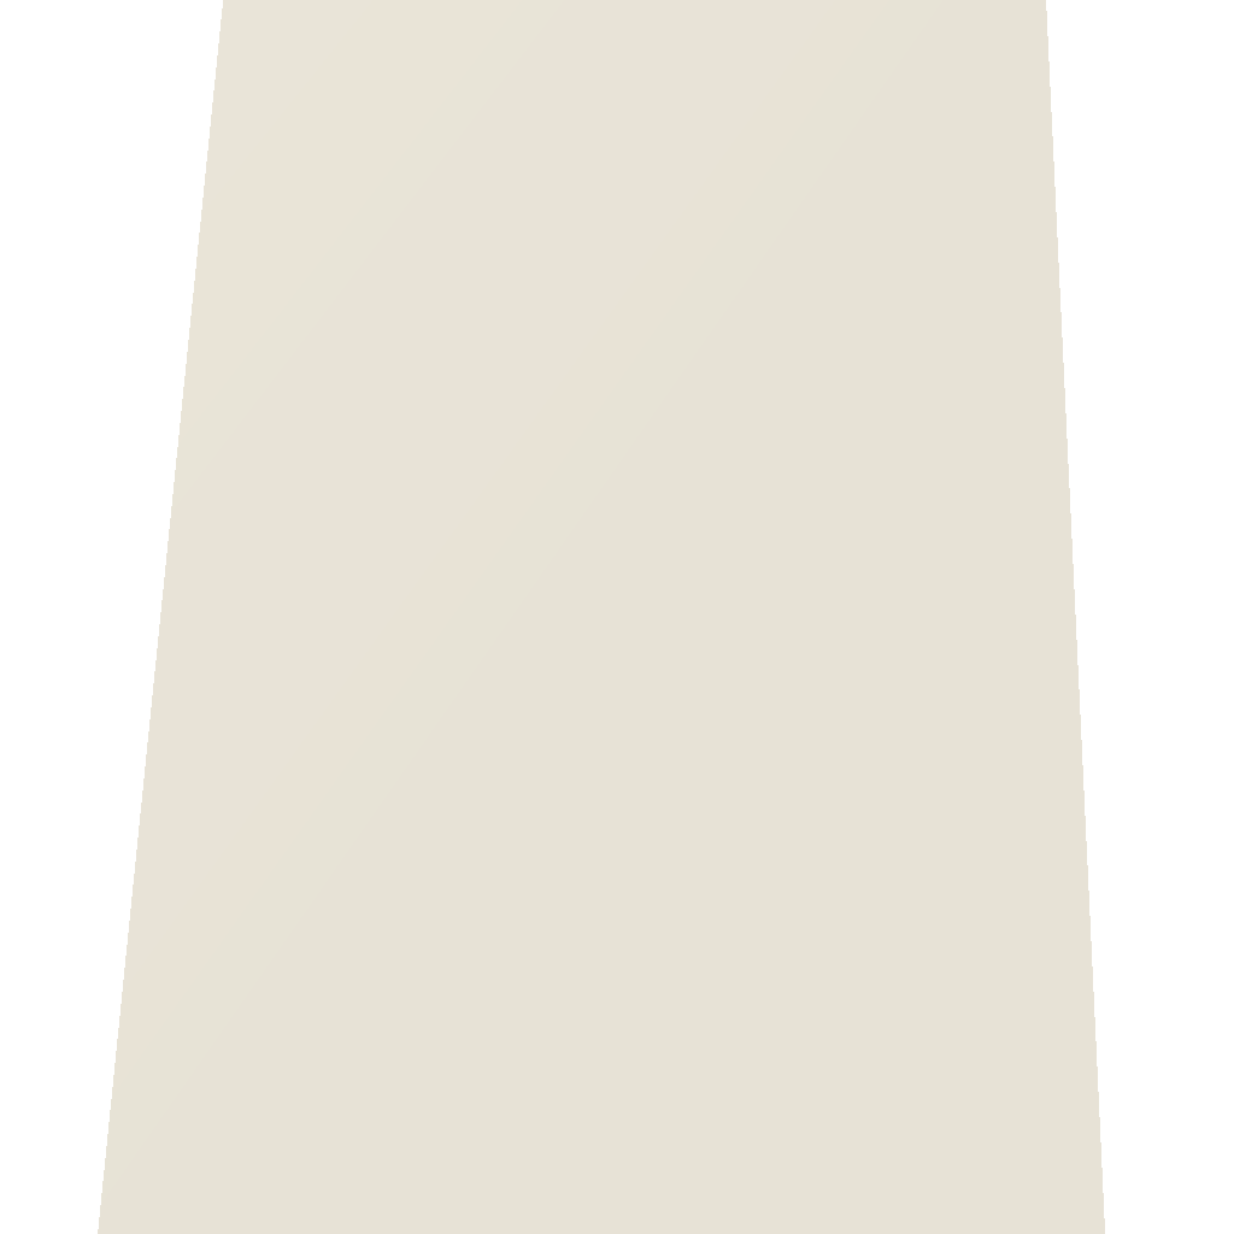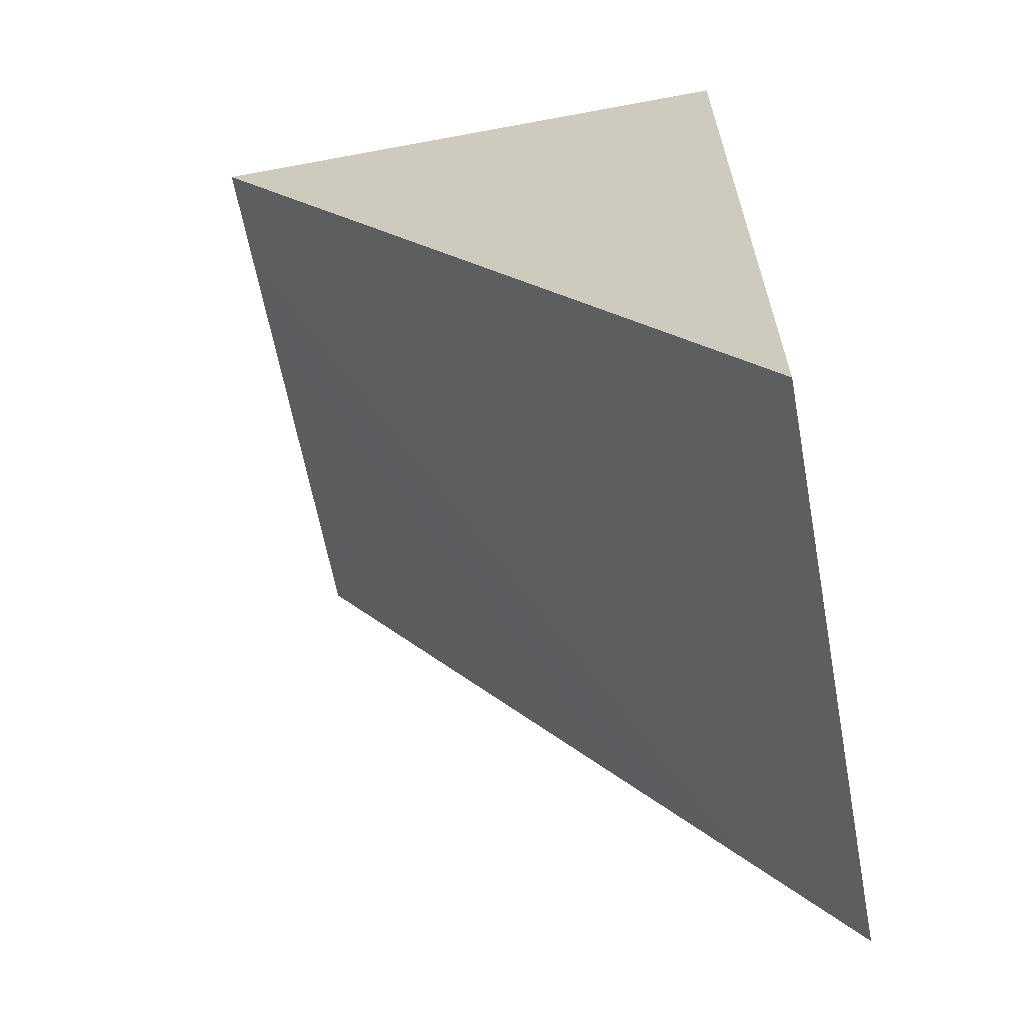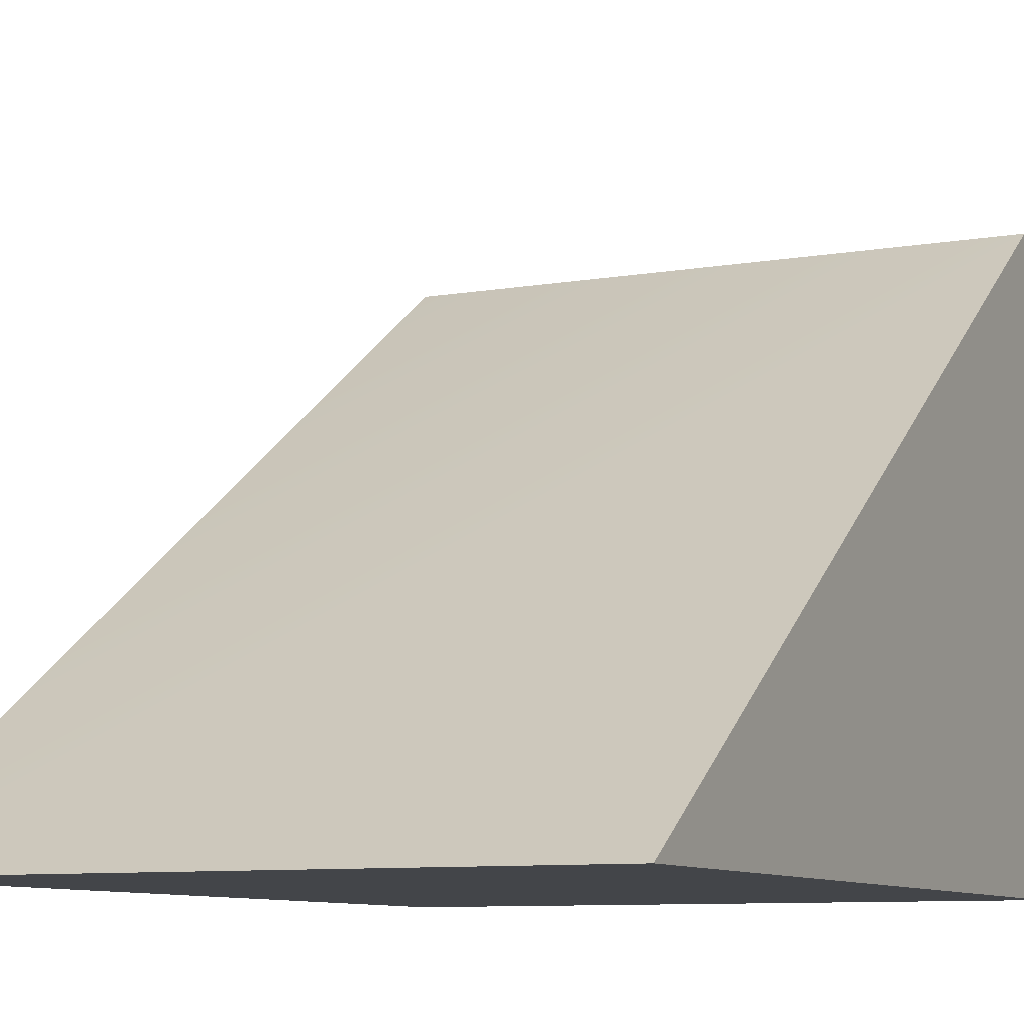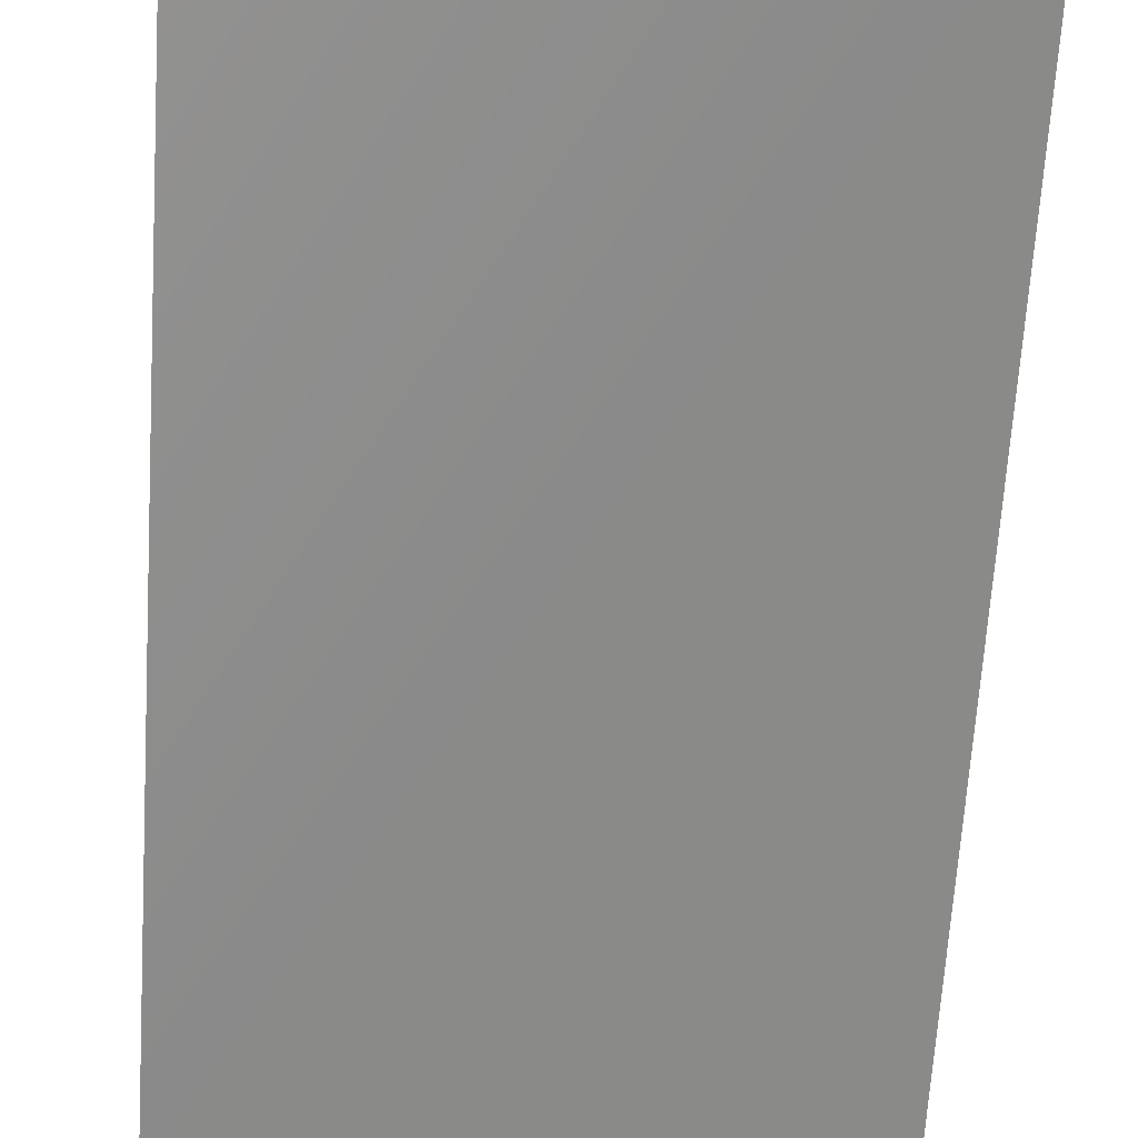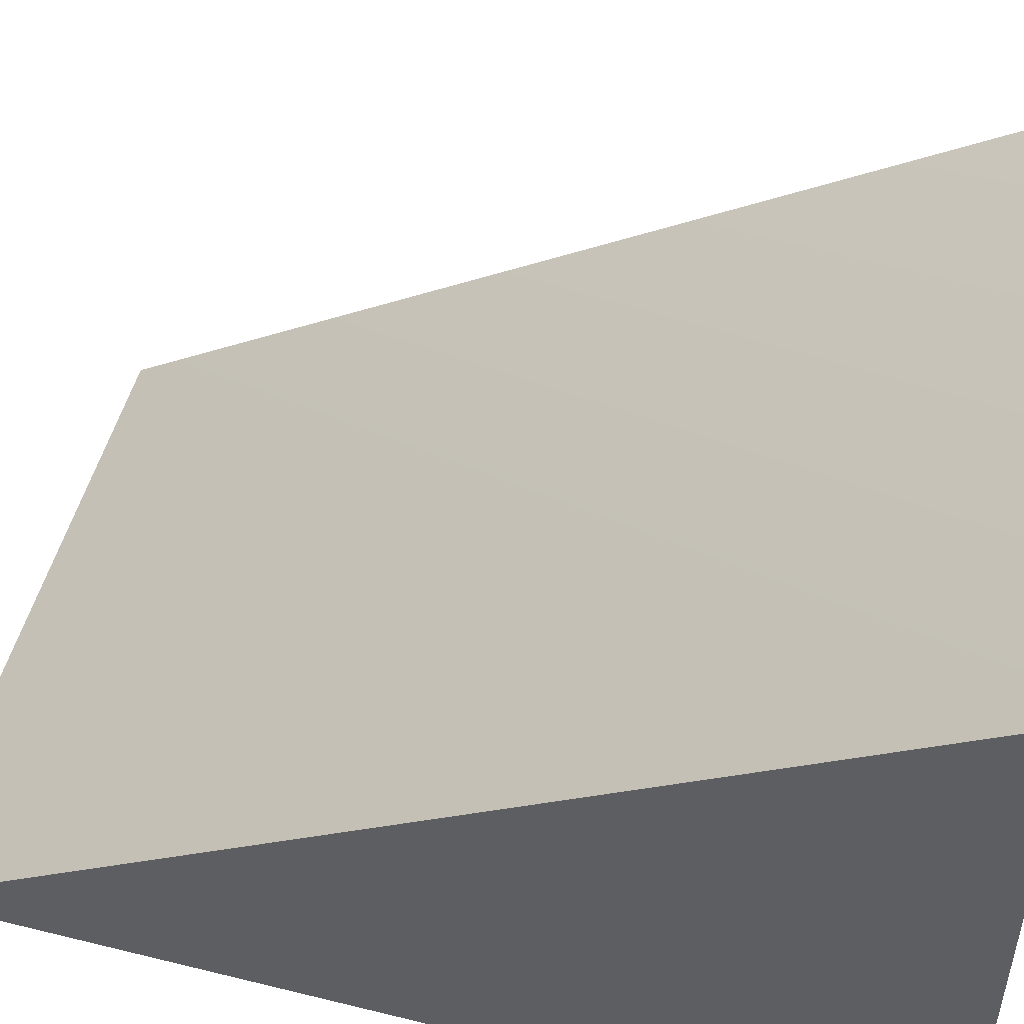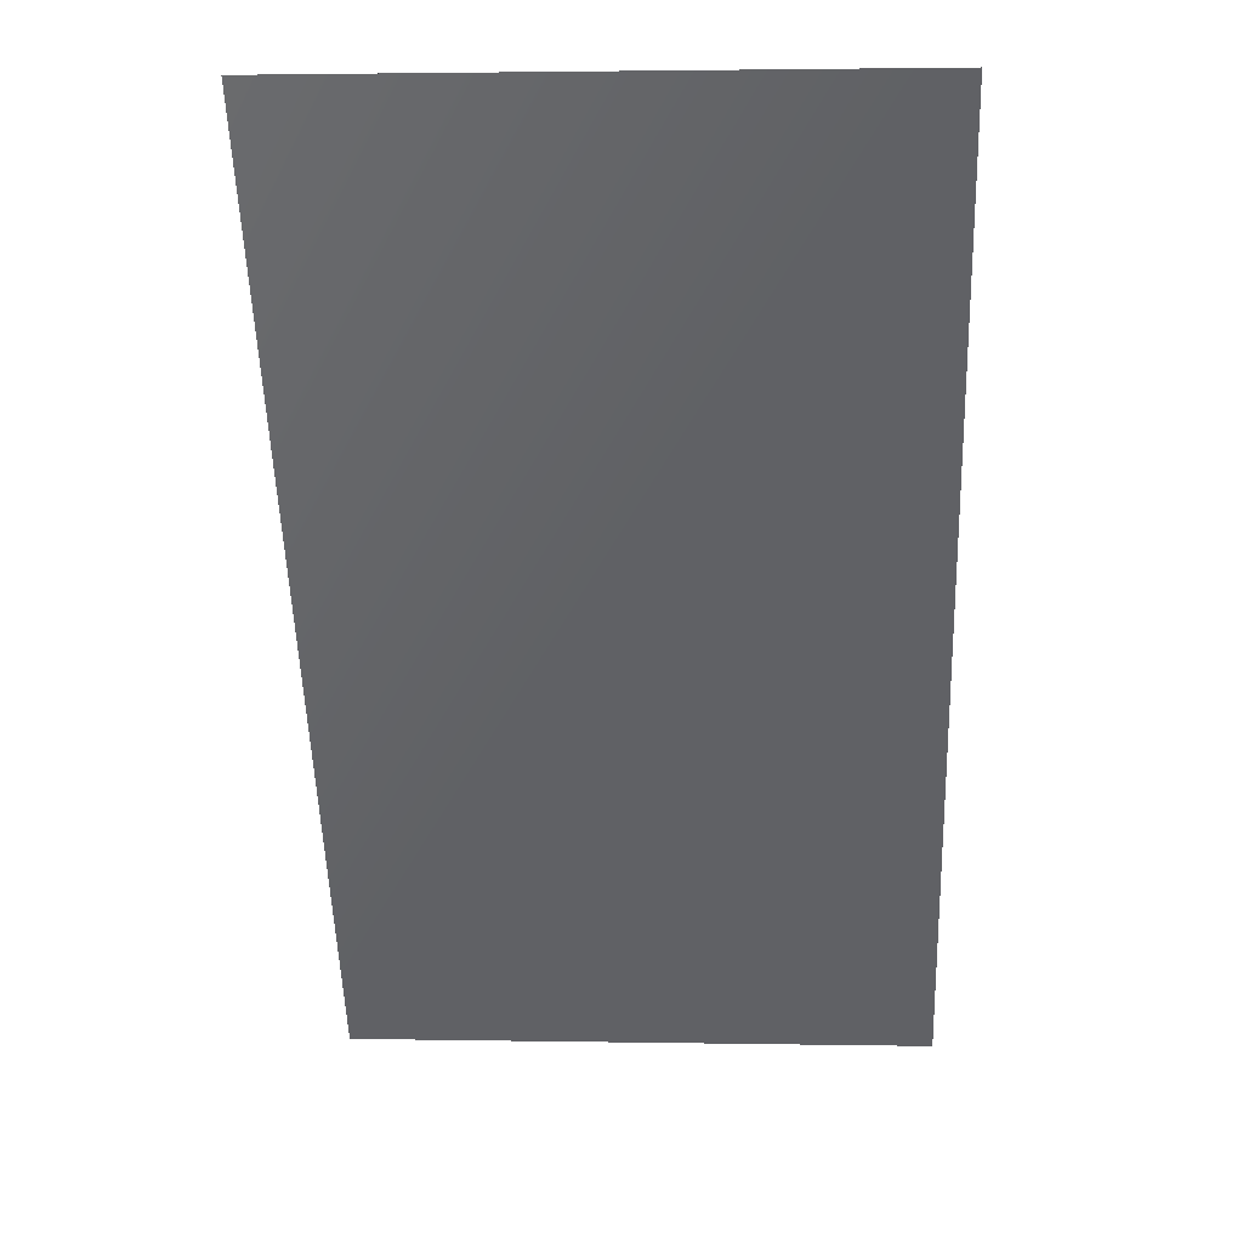
<metadata>
{"format":"obj","ext":"obj","renderer":"f3d","projection":"perspective","resolution":1024,"background":"white","views":[{"elev":25.8,"azim":-178.4,"up":"+Y"},{"elev":-63.5,"azim":-79.4,"up":"+Z"},{"elev":-8.9,"azim":-155.2,"up":"+Y"},{"elev":79.5,"azim":-175.6,"up":"+Y"},{"elev":51.7,"azim":-74.9,"up":"+Y"},{"elev":2.6,"azim":-176.5,"up":"+Z"}]}
</metadata>
<code>
g Block_Ramp_Hard_Vanilla_Strong_SMALL_Col
v -2.029 -0.0006851 -3.022
v -2.029 4.012 3.022
v -2.029 -0.0006851 3.022
v 2.029 -0.0006851 -3.022
v 2.029 -0.0006851 3.022
v 2.029 4.012 3.022
v 2.029 4.012 3.022
v 2.029 -0.0006851 3.022
v -2.029 -0.0006851 3.022
v -2.029 4.012 3.022
v 2.029 -0.0006851 -3.022
v 2.029 4.012 3.022
v -2.029 4.012 3.022
v -2.029 -0.0006851 -3.022
v 2.029 -0.0006851 -3.022
v -2.029 -0.0006851 -3.022
v -2.029 -0.0006851 3.022
v 2.029 -0.0006851 3.022
g Block_Ramp_Hard_Vanilla_Strong_SMALL_Col_0
f 3 2 1
f 6 5 4
f 9 8 7
f 10 9 7
f 13 12 11
f 14 13 11
f 17 16 15
f 18 17 15

</code>
